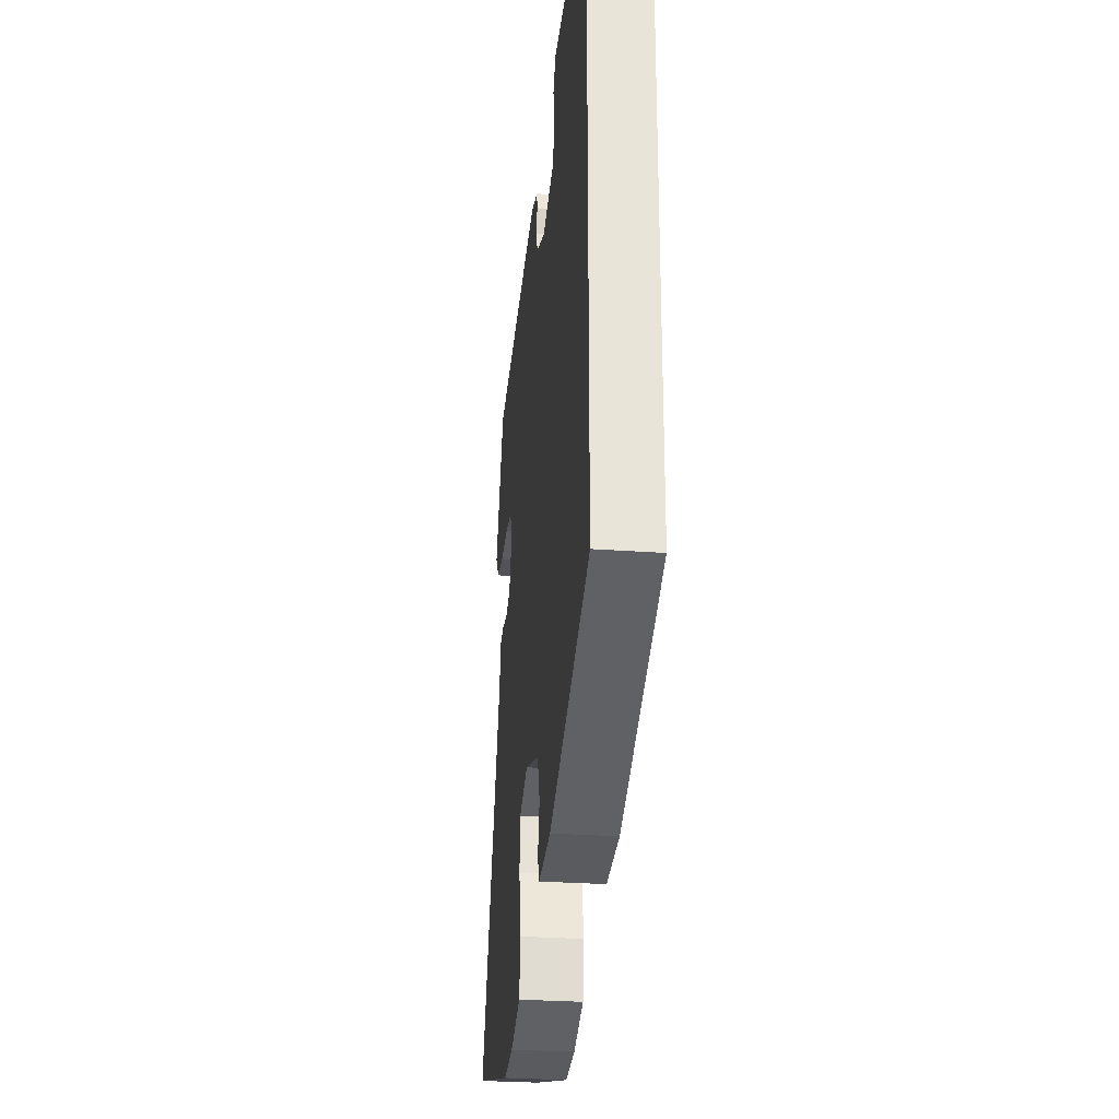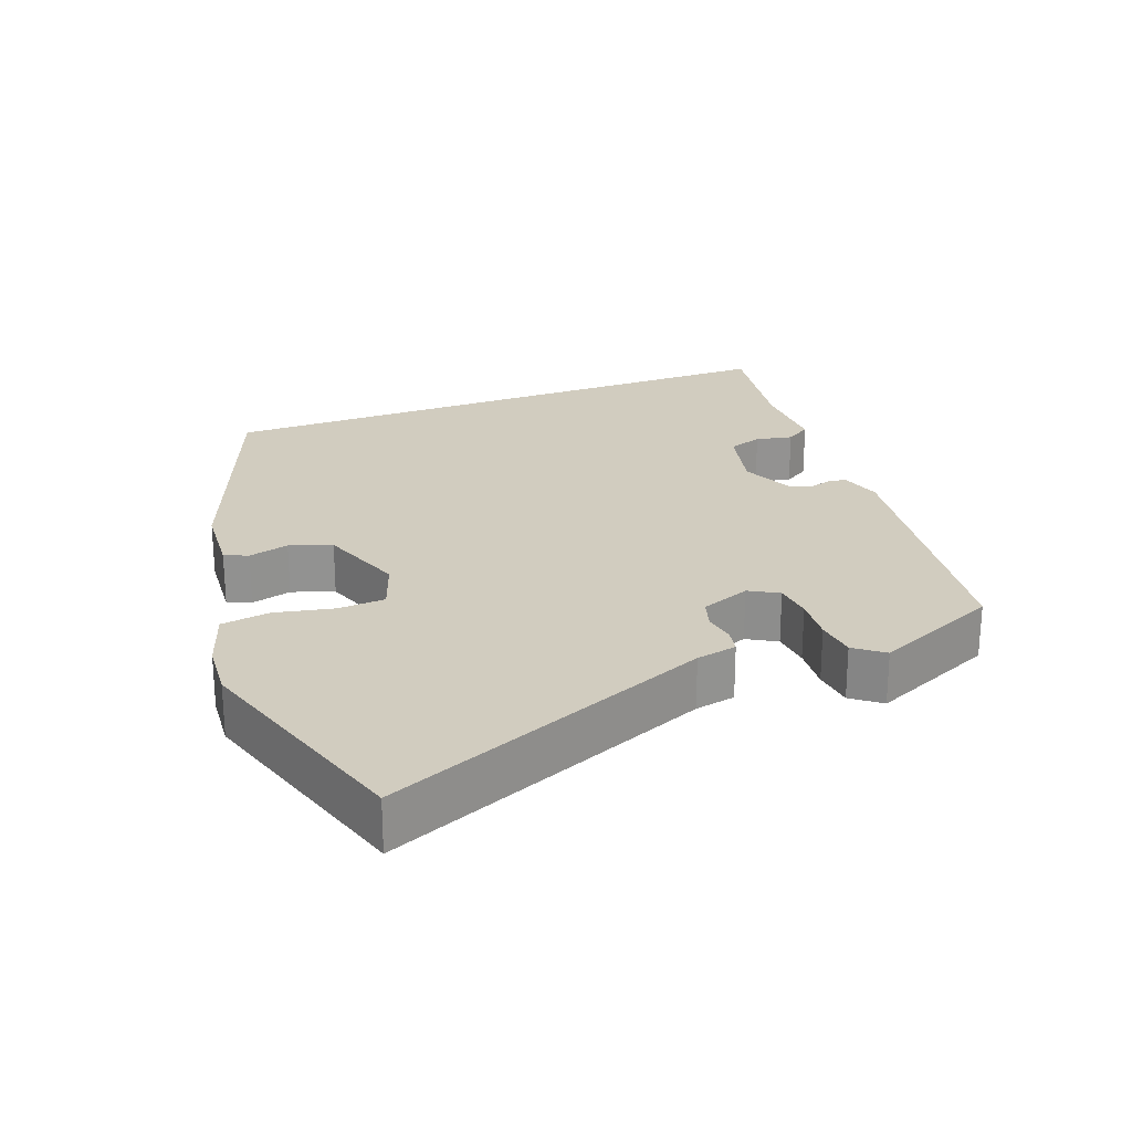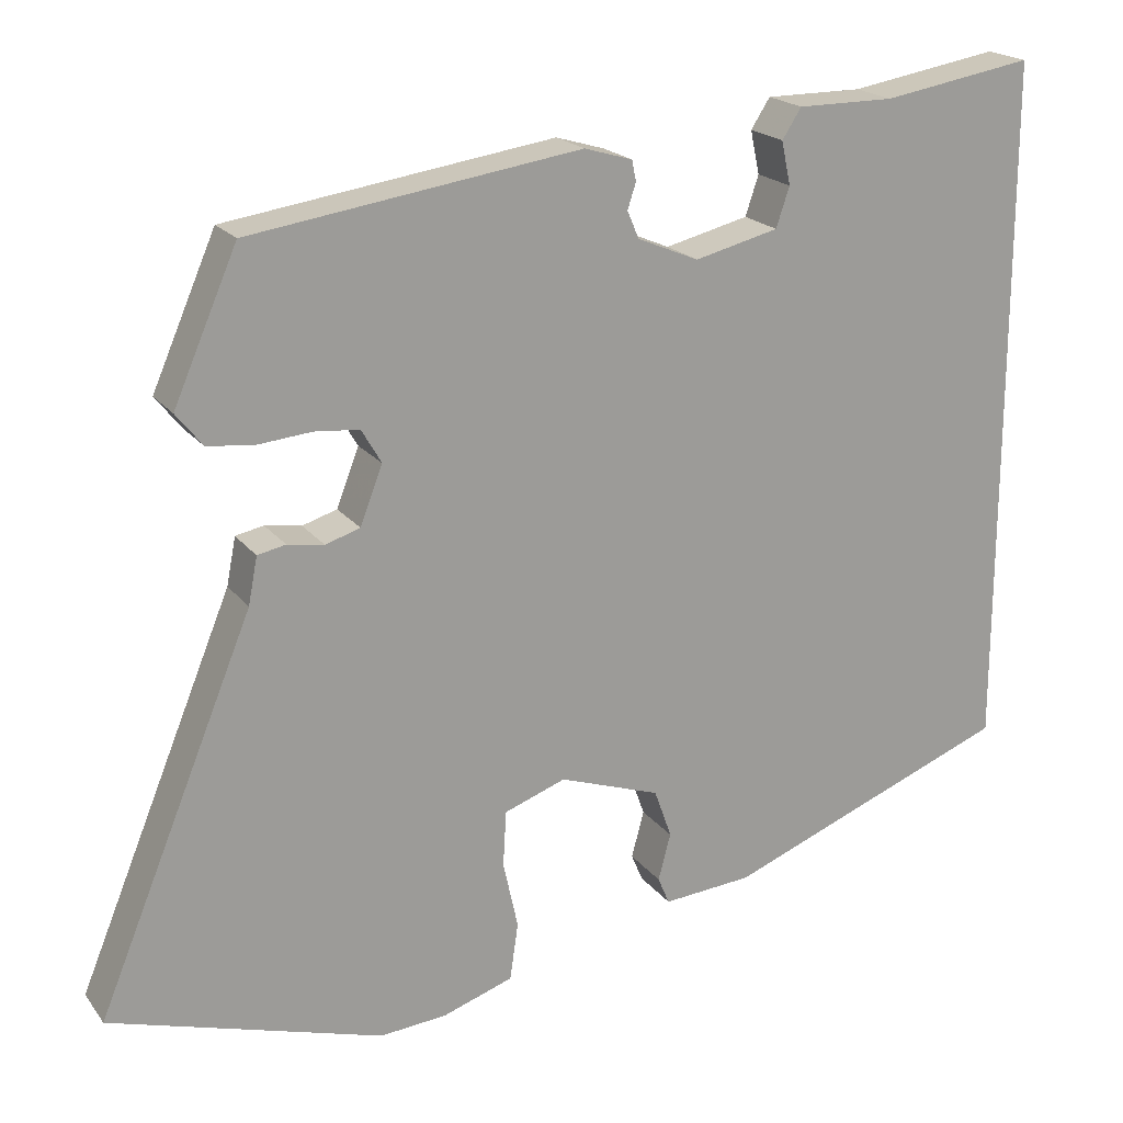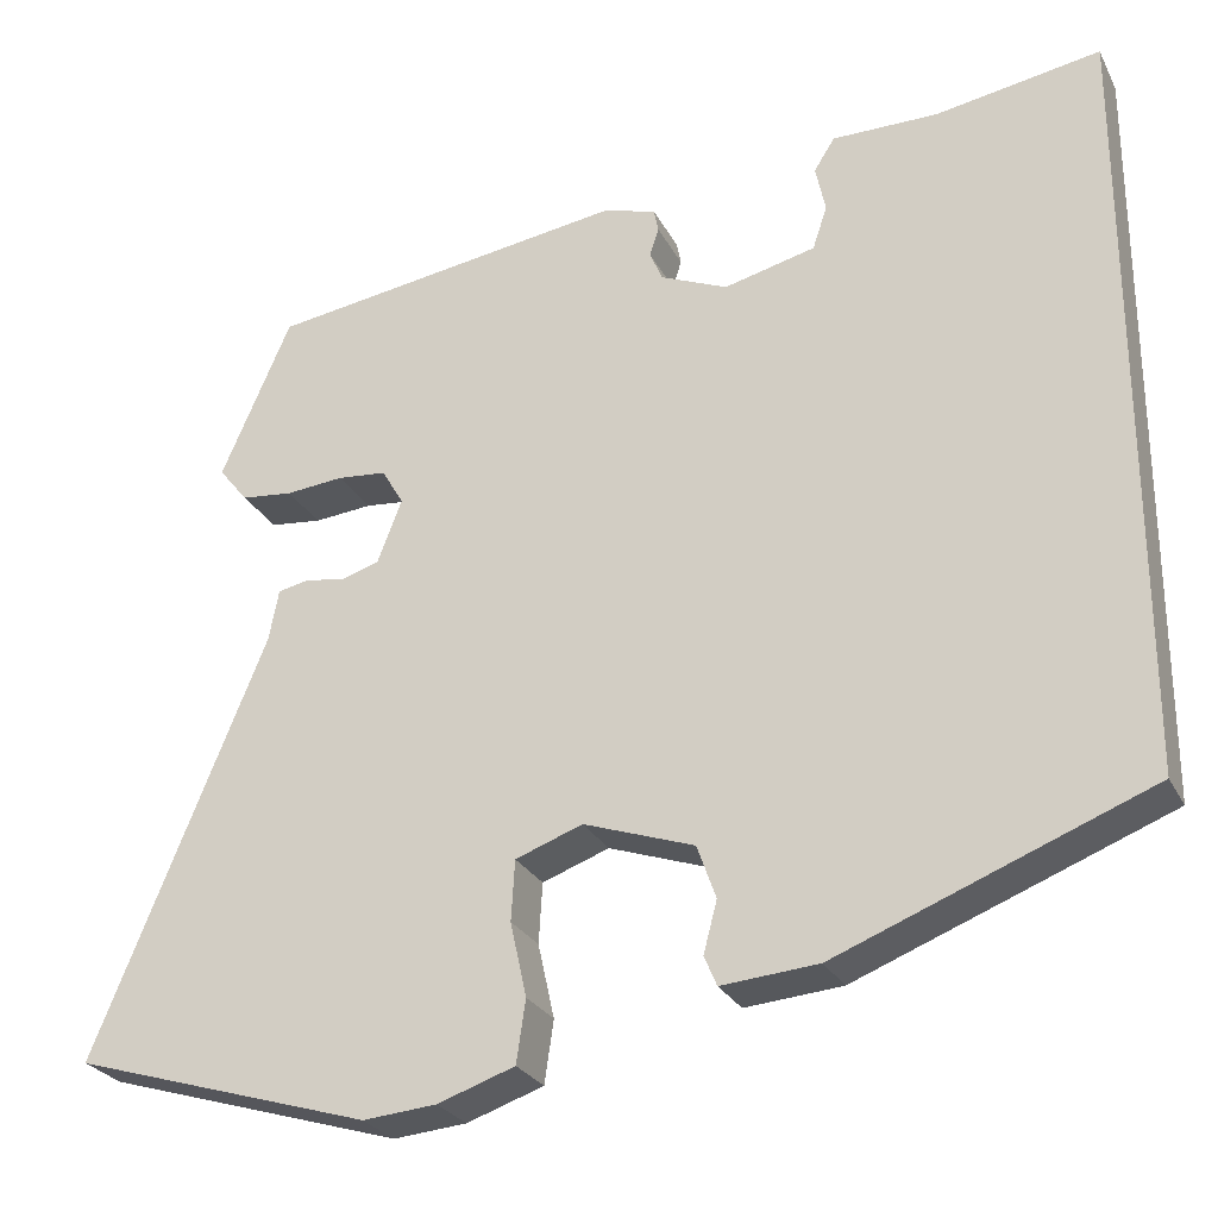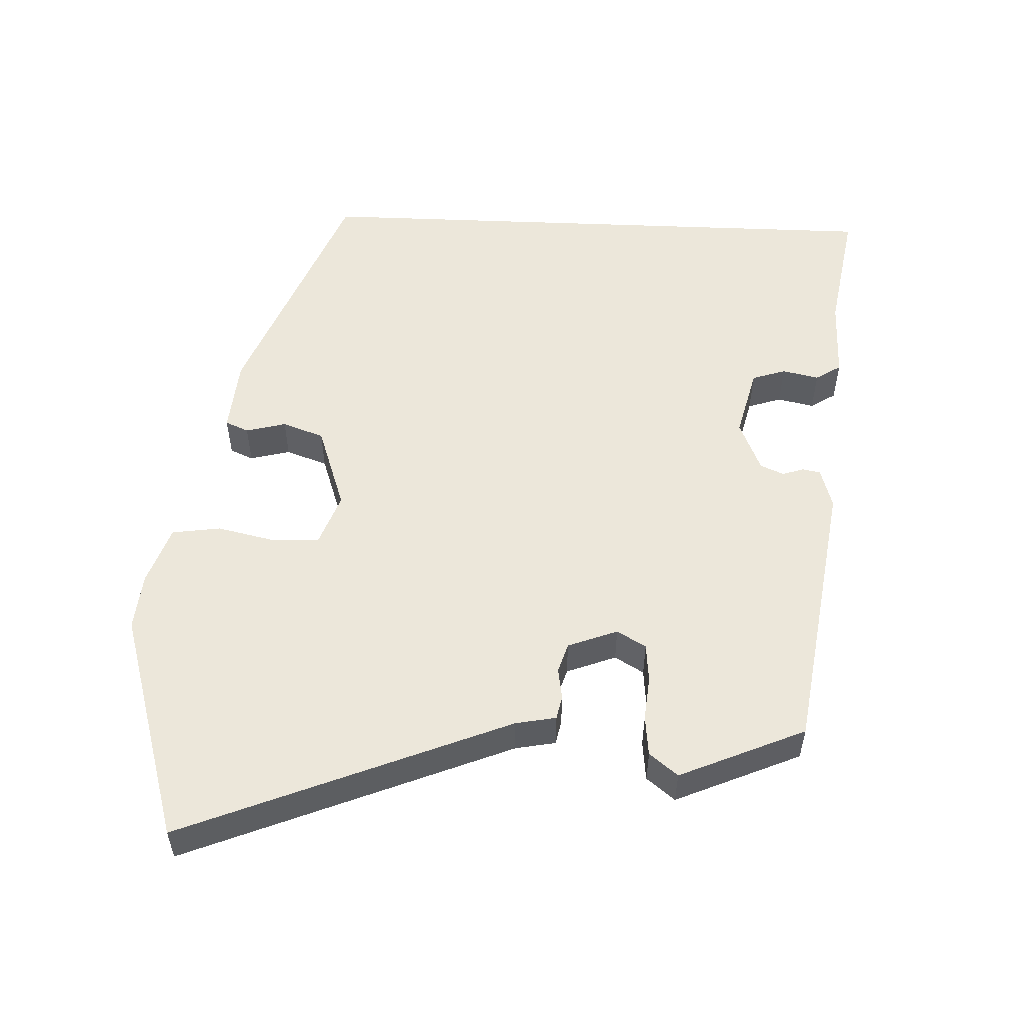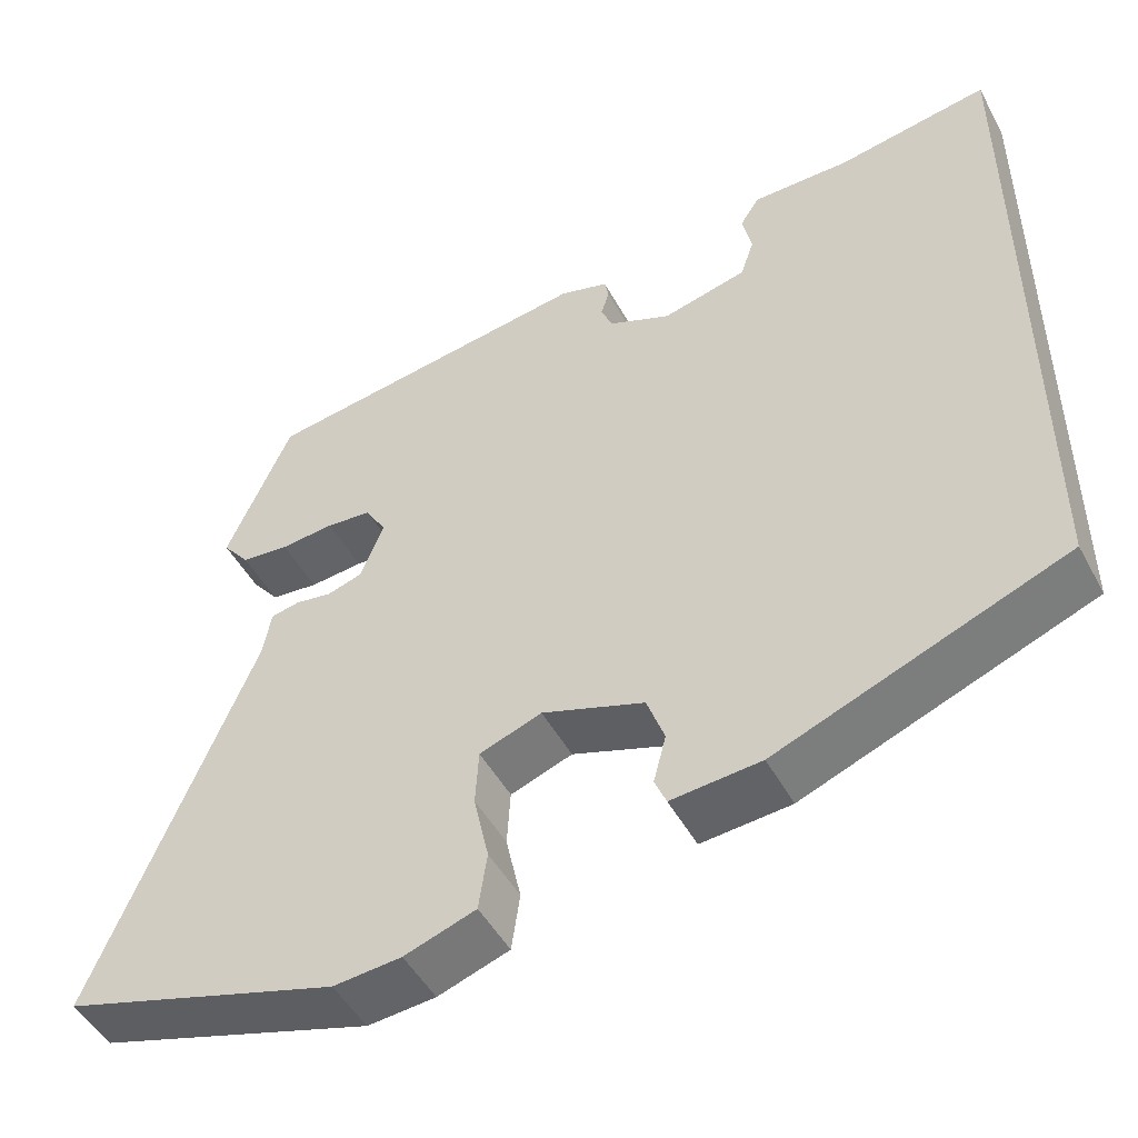
<metadata>
{"format":"obj","ext":"obj","renderer":"f3d","projection":"perspective","resolution":1024,"background":"white","views":[{"elev":-28.5,"azim":83.8,"up":"+Z"},{"elev":23.9,"azim":-111.2,"up":"+Y"},{"elev":19.8,"azim":-25.9,"up":"+Z"},{"elev":-26.7,"azim":22.3,"up":"+Z"},{"elev":53.6,"azim":-87.6,"up":"+Y"},{"elev":-48.5,"azim":27.5,"up":"+Z"}]}
</metadata>
<code>
v -0.33 0.07 -0.551
v -0.659 0.07 -0.452
v -0.47 0.07 0.008
v -0.459 0.07 0.065
v -0.425 0.07 0.072
v -0.381 0.07 0.065
v -0.339 0.07 0.078
v -0.312 0.07 0.148
v -0.336 0.07 0.189
v -0.39 0.07 0.194
v -0.454 0.07 0.188
v -0.511 0.07 0.194
v -0.543 0.07 0.234
v -0.466 0.07 0.411
v -0.069 0.07 0.47
v -0.011 0.07 0.453
v -0.006 0.07 0.428
v -0.016 0.07 0.397
v -0.002 0.07 0.364
v 0.072 0.07 0.333
v 0.173 0.07 0.358
v 0.189 0.07 0.406
v 0.178 0.07 0.458
v 0.201 0.07 0.494
v 0.318 0.07 0.494
v 0.5 0.07 0.525
v 0.5 0.07 -0.317
v 0.155 0.07 -0.452
v 0.048 0.07 -0.461
v 0.034 0.07 -0.428
v 0.049 0.07 -0.371
v 0.028 0.07 -0.312
v -0.094 0.07 -0.27
v -0.168 0.07 -0.297
v -0.172 0.07 -0.364
v -0.154 0.07 -0.446
v -0.164 0.07 -0.515
v -0.249 0.07 -0.544
v -0.33 0 -0.551
v -0.659 0 -0.452
v -0.47 0 0.008
v -0.459 0 0.065
v -0.425 0 0.072
v -0.381 0 0.065
v -0.339 0 0.078
v -0.312 0 0.148
v -0.336 0 0.189
v -0.39 0 0.194
v -0.454 0 0.188
v -0.511 0 0.194
v -0.543 0 0.234
v -0.466 0 0.411
v -0.069 0 0.47
v -0.011 0 0.453
v -0.006 0 0.428
v -0.016 0 0.397
v -0.002 0 0.364
v 0.072 0 0.333
v 0.173 0 0.358
v 0.189 0 0.406
v 0.178 0 0.458
v 0.201 0 0.494
v 0.318 0 0.494
v 0.5 0 0.525
v 0.5 0 -0.317
v 0.155 0 -0.452
v 0.048 0 -0.461
v 0.034 0 -0.428
v 0.049 0 -0.371
v 0.028 0 -0.312
v -0.094 0 -0.27
v -0.168 0 -0.297
v -0.172 0 -0.364
v -0.154 0 -0.446
v -0.164 0 -0.515
v -0.249 0 -0.544
f 35 36 37 38
f 34 35 38 1
f 28 29 30 31
f 28 31 32
f 25 26 27 28
f 25 28 32
f 22 23 24 25
f 21 22 25 32
f 20 21 32 33
f 15 16 17 18
f 15 18 19
f 14 15 19
f 10 11 12 13
f 9 10 13 14
f 3 4 5 6
f 3 6 7
f 34 1 2 3
f 34 3 7
f 33 34 7 8
f 20 33 8
f 9 14 19 20
f 8 9 20
f 76 75 74 73
f 39 76 73 72
f 69 68 67 66
f 70 69 66
f 66 65 64 63
f 70 66 63
f 63 62 61 60
f 70 63 60 59
f 71 70 59 58
f 56 55 54 53
f 57 56 53
f 57 53 52
f 51 50 49 48
f 52 51 48 47
f 44 43 42 41
f 45 44 41
f 41 40 39 72
f 45 41 72
f 46 45 72 71
f 46 71 58
f 58 57 52 47
f 58 47 46
f 1 39 40 2
f 2 40 41 3
f 3 41 42 4
f 4 42 43 5
f 5 43 44 6
f 6 44 45 7
f 7 45 46 8
f 8 46 47 9
f 9 47 48 10
f 10 48 49 11
f 11 49 50 12
f 12 50 51 13
f 13 51 52 14
f 14 52 53 15
f 15 53 54 16
f 16 54 55 17
f 17 55 56 18
f 18 56 57 19
f 19 57 58 20
f 20 58 59 21
f 21 59 60 22
f 22 60 61 23
f 23 61 62 24
f 24 62 63 25
f 25 63 64 26
f 26 64 65 27
f 27 65 66 28
f 28 66 67 29
f 29 67 68 30
f 30 68 69 31
f 31 69 70 32
f 32 70 71 33
f 33 71 72 34
f 34 72 73 35
f 35 73 74 36
f 36 74 75 37
f 37 75 76 38
f 38 76 39 1

</code>
